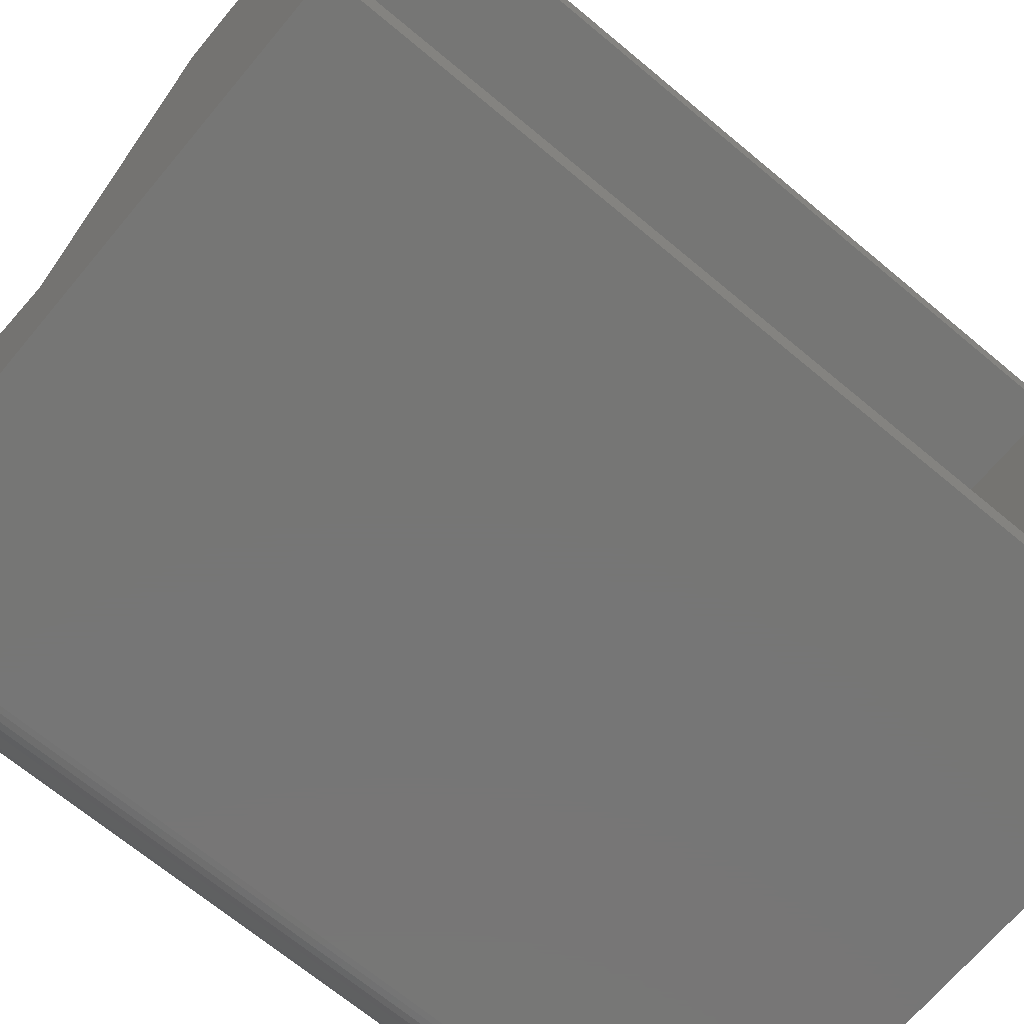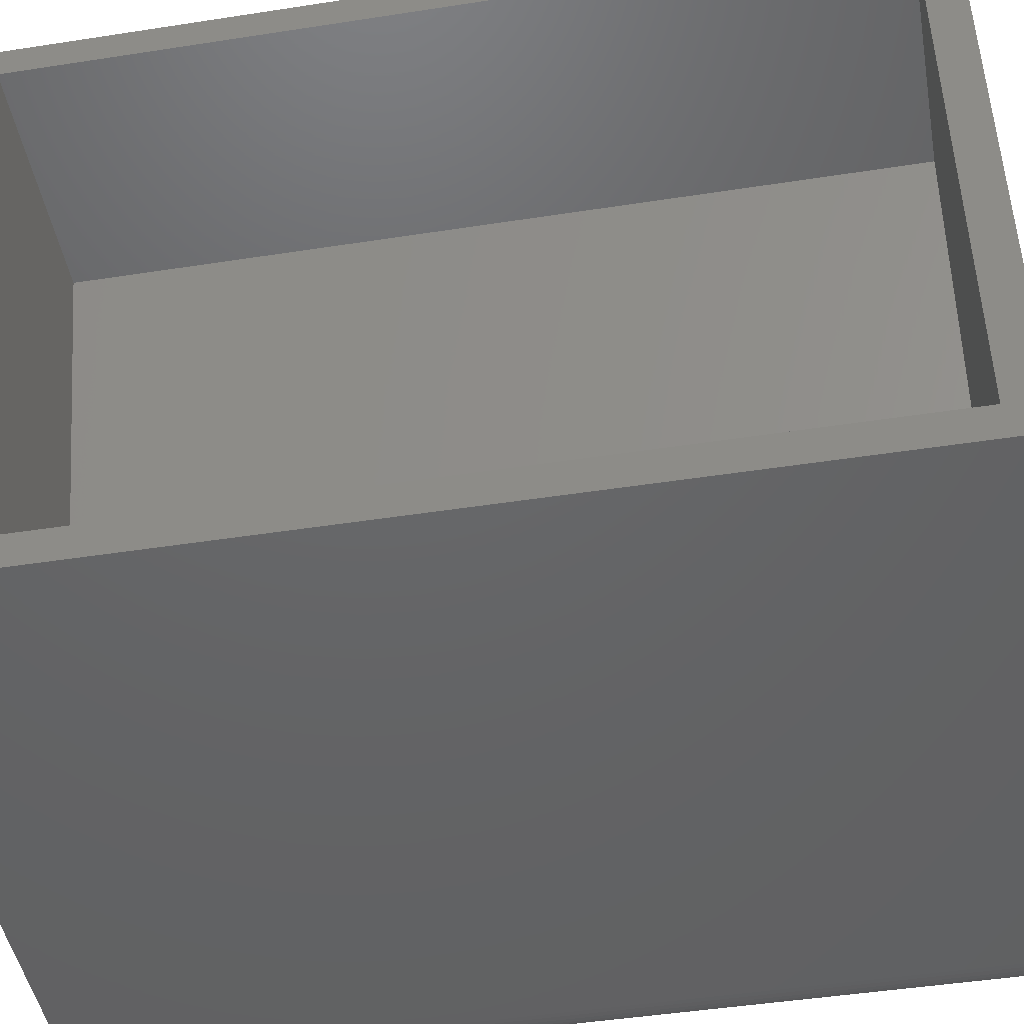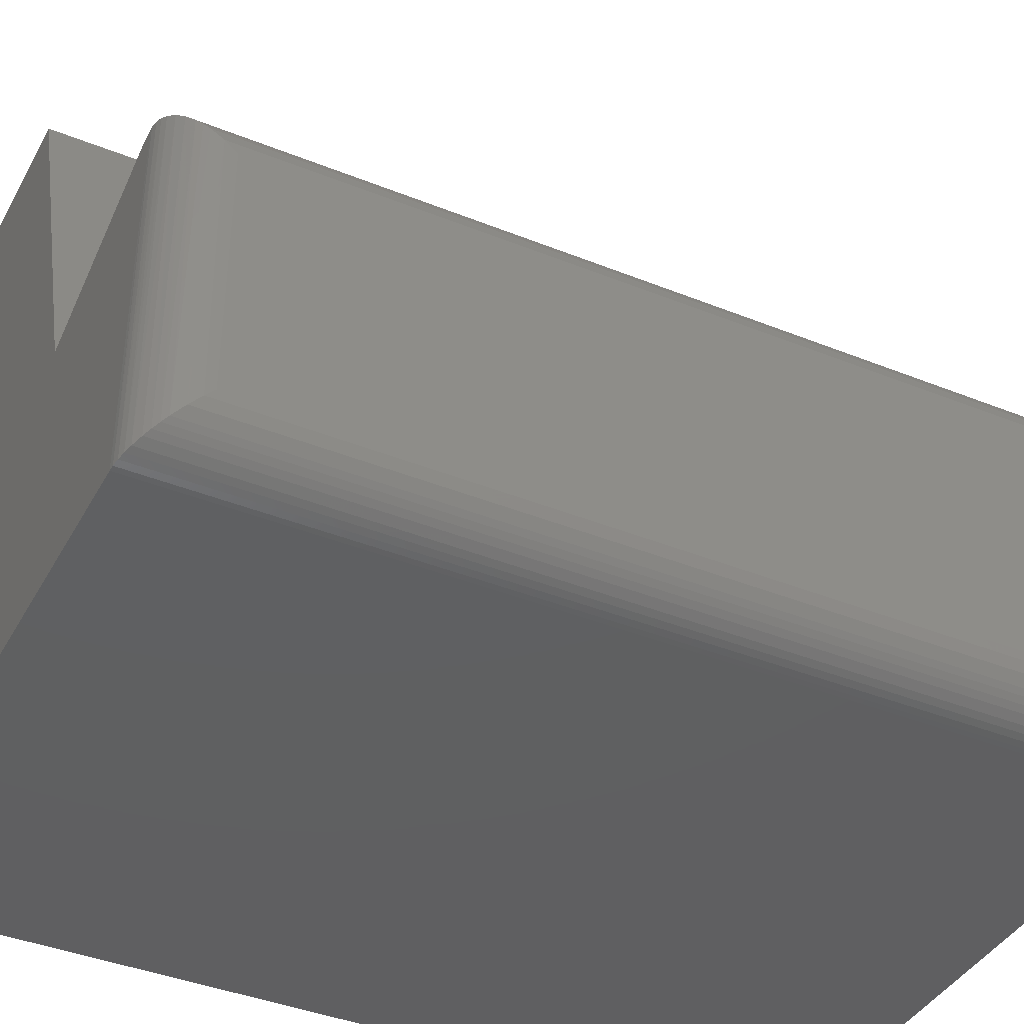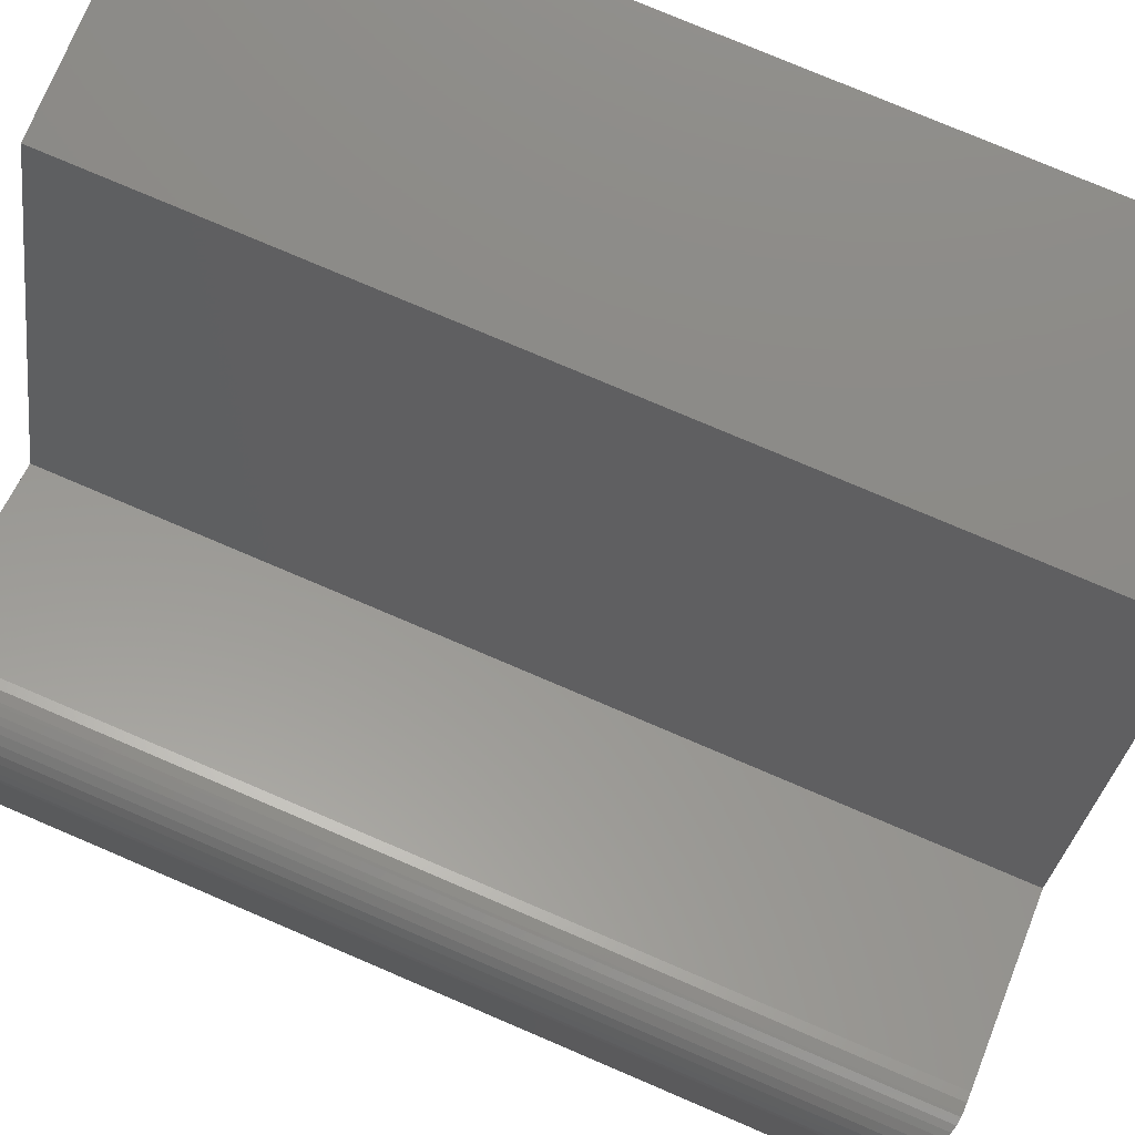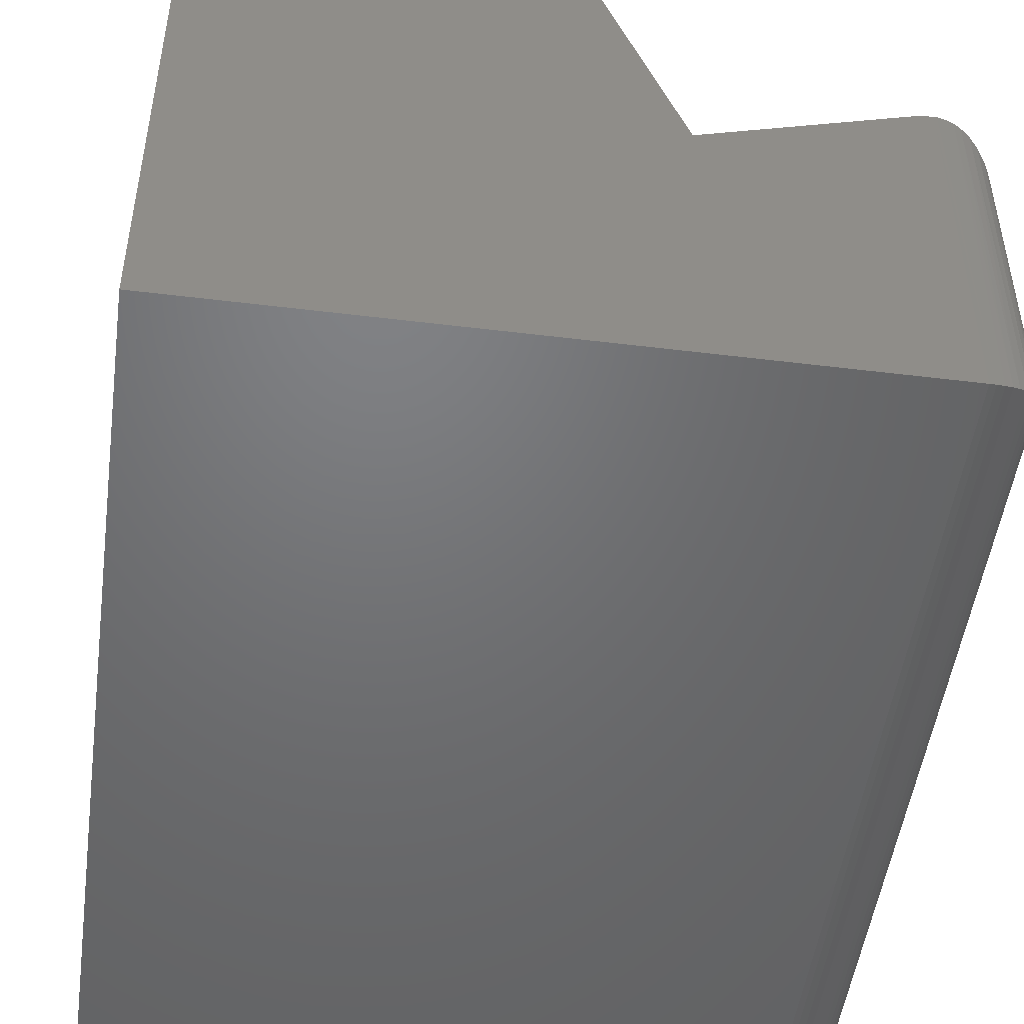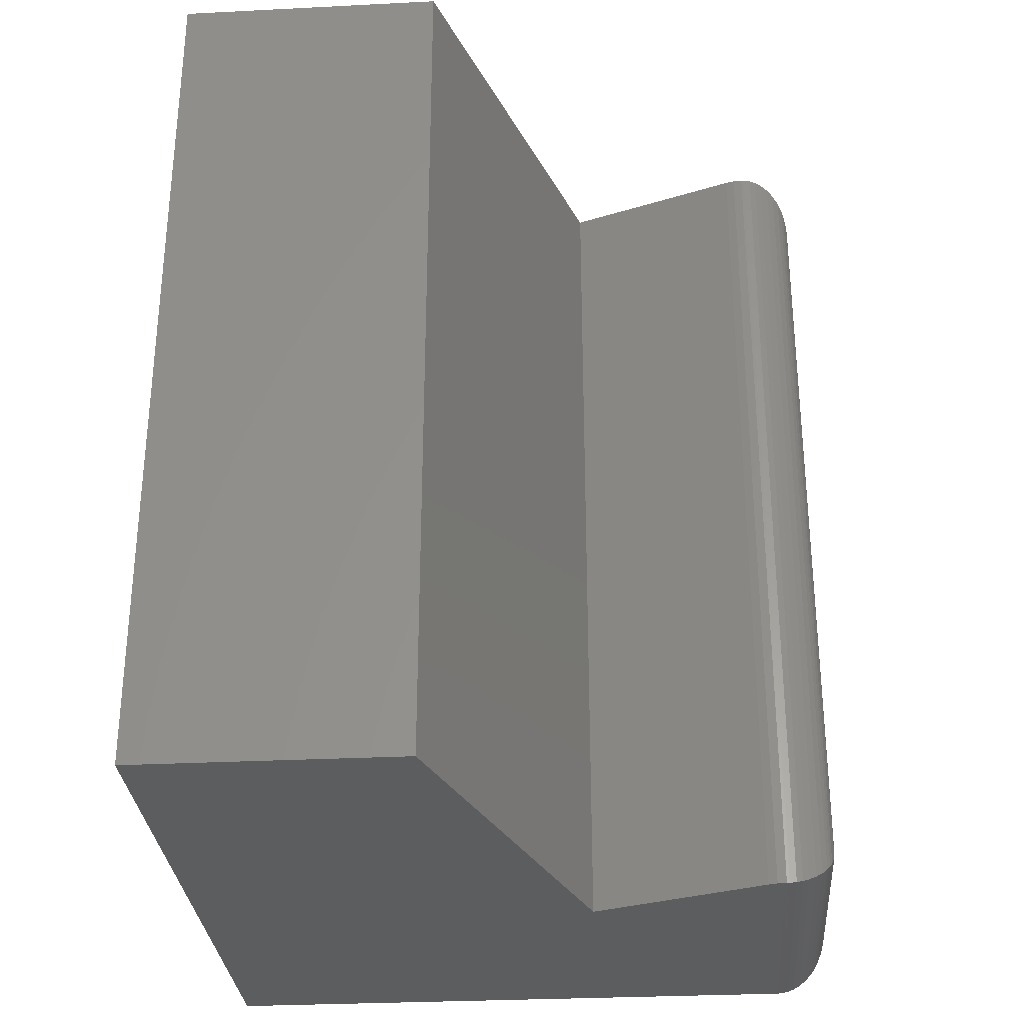
<metadata>
{"format":"stl","ext":"stl","renderer":"f3d","projection":"perspective","resolution":1024,"background":"white","views":[{"elev":-68.7,"azim":-129.9,"up":"+Z"},{"elev":-46.2,"azim":-79.9,"up":"+Z"},{"elev":-40.1,"azim":63.5,"up":"+Z"},{"elev":77.2,"azim":113.1,"up":"+Z"},{"elev":-49.7,"azim":-7.7,"up":"+Z"},{"elev":-30.4,"azim":4.2,"up":"+Y"}]}
</metadata>
<code>
# stl→obj: 124 verts, 244 faces
v -9.568e-19 0.01562 -0.01562
v 9.568e-19 -0.01562 0.01562
v 2.776e-17 0.01562 0.5781
v 3.349e-17 -0.01562 0.5469
v 2.776e-17 -0.7656 0.5781
v 3.349e-17 -0.7344 0.5469
v -9.568e-19 -0.7656 -0.01562
v 9.568e-19 -0.7344 0.01562
v 0.2139 -0.01562 0.5469
v 0.2139 -0.7344 0.5469
v 0.5312 -0.01562 0.01562
v 0.5312 -0.7344 0.01562
v 0.5312 -0.01562 0.2553
v 0.3398 -0.01562 0.1872
v 0.5286 -0.01562 0.2551
v 0.5259 -0.01562 0.2544
v 0.3398 -0.7344 0.1872
v 0.5312 -0.7344 0.2553
v 0.5286 -0.7344 0.2551
v 0.5259 -0.7344 0.2544
v 0.3589 0.01562 0.2273
v 0.2361 0.01562 0.5781
v 0.3589 -0.7656 0.2273
v 0.2361 -0.7656 0.5781
v 0.5312 0.01562 -0.01562
v 0.5312 -0.7656 -0.01562
v 0.5781 -0.03125 0.03125
v 0.5781 -0.03125 0.2397
v 0.5781 -0.7188 0.03125
v 0.5781 -0.7188 0.2397
v 0.5153 0.01562 0.2838
v 0.5153 -0.7656 0.2838
v 0.5312 0.01562 0.2866
v 0.5232 0.01562 0.2859
v 0.5312 -0.7656 0.2866
v 0.5232 -0.7656 0.2859
v 0.5771 -0.7284 0.2493
v 0.5775 -0.7262 0.02377
v 0.5361 -0.7654 -0.01538
v 0.5337 -0.7656 0.2865
v 0.5751 -0.7353 0.01468
v 0.5741 -0.7378 0.2587
v 0.5706 -0.7442 0.005816
v 0.5718 -0.7423 0.2633
v 0.5688 -0.7468 0.2678
v 0.5675 -0.7485 0.00155
v 0.5637 -0.7525 0.2735
v 0.5637 -0.7525 -0.00254
v 0.5577 -0.7574 0.2784
v 0.5594 -0.7562 -0.006249
v 0.5528 -0.7604 -0.01038
v 0.551 -0.7613 0.2822
v 0.5475 -0.7627 -0.01273
v 0.5456 -0.7634 0.2843
v 0.5418 -0.7644 -0.01442
v 0.5399 -0.7648 0.2858
v 0.5775 -0.02377 0.02377
v 0.5751 -0.01468 0.01468
v 0.5706 -0.005816 0.005814
v 0.5675 -0.00155 0.00155
v 0.5637 0.00254 -0.00254
v 0.5594 0.006249 -0.006249
v 0.5528 0.01038 -0.01038
v 0.5475 0.01273 -0.01273
v 0.5418 0.01442 -0.01442
v 0.5361 0.01538 -0.01538
v 0.5771 -0.02162 0.2493
v 0.5337 0.01556 0.2865
v 0.5399 0.01481 0.2858
v 0.5456 0.01337 0.2843
v 0.551 0.01127 0.2822
v 0.5577 0.007418 0.2784
v 0.5637 0.00254 0.2735
v 0.5688 -0.003199 0.2678
v 0.5718 -0.007667 0.2633
v 0.5741 -0.01225 0.2587
v 0.5469 -0.03125 0.03125
v 0.5469 -0.7188 0.03125
v 0.5469 -0.03125 0.2397
v 0.5469 -0.7188 0.2397
v 0.5467 -0.721 0.02902
v 0.5467 -0.721 0.2419
v 0.5463 -0.7231 0.2441
v 0.5463 -0.7231 0.02689
v 0.5456 -0.725 0.246
v 0.5456 -0.725 0.02498
v 0.5446 -0.7268 0.2478
v 0.5446 -0.7268 0.02316
v 0.5429 -0.7292 0.2501
v 0.5429 -0.7292 0.02083
v 0.5419 -0.7302 0.2512
v 0.5419 -0.7302 0.01978
v 0.5407 -0.7312 0.01883
v 0.5407 -0.7312 0.2521
v 0.5395 -0.732 0.01798
v 0.5395 -0.732 0.253
v 0.5382 -0.7328 0.01725
v 0.5382 -0.7328 0.2537
v 0.5359 -0.7337 0.01633
v 0.5359 -0.7337 0.2546
v 0.5335 -0.7342 0.01578
v 0.5335 -0.7342 0.2552
v 0.5467 -0.02902 0.02902
v 0.5463 -0.02689 0.02689
v 0.5456 -0.02498 0.02498
v 0.5446 -0.02316 0.02316
v 0.5429 -0.02083 0.02083
v 0.5419 -0.01978 0.01979
v 0.5407 -0.01883 0.01883
v 0.5395 -0.01798 0.01798
v 0.5382 -0.01725 0.01725
v 0.5359 -0.01633 0.01633
v 0.5335 -0.01578 0.01578
v 0.5467 -0.02902 0.2419
v 0.5429 -0.02083 0.2501
v 0.5446 -0.02316 0.2478
v 0.5456 -0.02498 0.246
v 0.5463 -0.02689 0.2441
v 0.5419 -0.01979 0.2512
v 0.5407 -0.01883 0.2521
v 0.5395 -0.01798 0.253
v 0.5382 -0.01725 0.2537
v 0.5359 -0.01633 0.2546
v 0.5335 -0.01578 0.2552
f 1 2 3
f 3 2 4
f 3 4 5
f 5 4 6
f 5 6 7
f 7 6 8
f 7 8 1
f 1 8 2
f 9 10 4
f 4 10 6
f 2 8 11
f 11 8 12
f 13 14 11
f 13 15 14
f 14 15 16
f 9 4 14
f 14 4 2
f 14 2 11
f 12 17 18
f 17 19 18
f 20 19 17
f 12 8 17
f 17 8 6
f 17 6 10
f 21 22 23
f 23 22 24
f 22 3 24
f 24 3 5
f 1 25 7
f 7 25 26
f 27 28 29
f 29 28 30
f 31 21 32
f 32 21 23
f 25 31 33
f 31 34 33
f 21 31 25
f 21 25 1
f 21 1 3
f 21 3 22
f 35 32 26
f 35 36 32
f 23 24 5
f 23 5 7
f 23 7 26
f 23 26 32
f 29 37 38
f 29 30 37
f 35 39 40
f 35 26 39
f 41 38 37
f 37 42 41
f 43 41 42
f 43 42 44
f 43 44 45
f 43 45 46
f 46 45 47
f 46 47 48
f 48 47 49
f 49 50 48
f 51 50 49
f 49 52 51
f 53 51 52
f 52 54 53
f 55 53 54
f 54 56 55
f 39 55 56
f 56 40 39
f 27 38 57
f 27 29 38
f 57 38 41
f 57 41 58
f 58 41 43
f 58 43 59
f 59 43 46
f 59 46 60
f 60 46 48
f 60 48 61
f 61 48 50
f 61 50 62
f 62 50 51
f 62 51 63
f 63 51 53
f 63 53 64
f 64 53 55
f 64 55 65
f 65 55 39
f 26 25 39
f 39 25 66
f 39 66 65
f 28 57 67
f 28 27 57
f 25 68 66
f 25 33 68
f 66 68 69
f 66 69 65
f 65 69 70
f 65 70 64
f 64 70 71
f 64 71 63
f 63 71 72
f 63 72 62
f 62 72 73
f 62 73 61
f 60 61 73
f 73 74 60
f 59 60 74
f 74 75 59
f 59 75 76
f 59 76 58
f 58 76 67
f 58 67 57
f 30 67 37
f 30 28 67
f 68 56 69
f 69 56 54
f 69 54 70
f 70 54 52
f 70 52 71
f 71 52 49
f 71 49 72
f 72 49 47
f 72 47 73
f 73 47 45
f 73 45 74
f 74 45 44
f 74 44 75
f 75 44 42
f 75 42 76
f 76 42 37
f 76 37 67
f 31 32 34
f 34 32 36
f 34 36 33
f 33 36 35
f 33 35 68
f 68 35 40
f 68 40 56
f 14 17 9
f 9 17 10
f 77 78 79
f 79 78 80
f 16 20 14
f 14 20 17
f 81 82 78
f 82 80 78
f 83 82 81
f 84 83 81
f 85 83 84
f 86 85 84
f 87 85 86
f 88 87 86
f 89 87 88
f 90 89 88
f 91 89 90
f 90 92 91
f 91 92 93
f 91 93 94
f 94 93 95
f 94 95 96
f 96 95 97
f 96 97 98
f 98 97 99
f 98 99 100
f 100 99 101
f 100 101 102
f 102 101 12
f 102 12 18
f 103 81 77
f 81 78 77
f 84 81 103
f 104 84 103
f 86 84 104
f 105 86 104
f 88 86 105
f 106 88 105
f 90 88 106
f 107 90 106
f 92 90 107
f 107 108 92
f 92 108 109
f 92 109 93
f 93 109 110
f 93 110 95
f 95 110 111
f 95 111 97
f 97 111 112
f 97 112 99
f 99 112 113
f 99 113 101
f 101 113 11
f 101 11 12
f 114 103 79
f 103 77 79
f 107 115 108
f 116 115 107
f 106 116 107
f 117 116 106
f 105 117 106
f 118 117 105
f 104 118 105
f 114 118 104
f 103 114 104
f 115 119 108
f 108 119 120
f 108 120 109
f 109 120 121
f 109 121 110
f 110 121 122
f 110 122 111
f 111 122 123
f 111 123 112
f 112 123 124
f 112 124 113
f 113 124 13
f 113 13 11
f 82 114 80
f 114 79 80
f 115 89 119
f 87 89 115
f 116 87 115
f 85 87 116
f 117 85 116
f 83 85 117
f 118 83 117
f 82 83 118
f 114 82 118
f 89 91 119
f 119 91 94
f 119 94 120
f 120 94 96
f 120 96 121
f 121 96 98
f 121 98 122
f 122 98 100
f 122 100 123
f 123 100 102
f 123 102 124
f 124 102 18
f 124 18 13
f 13 18 19
f 13 19 15
f 15 19 20
f 15 20 16

</code>
